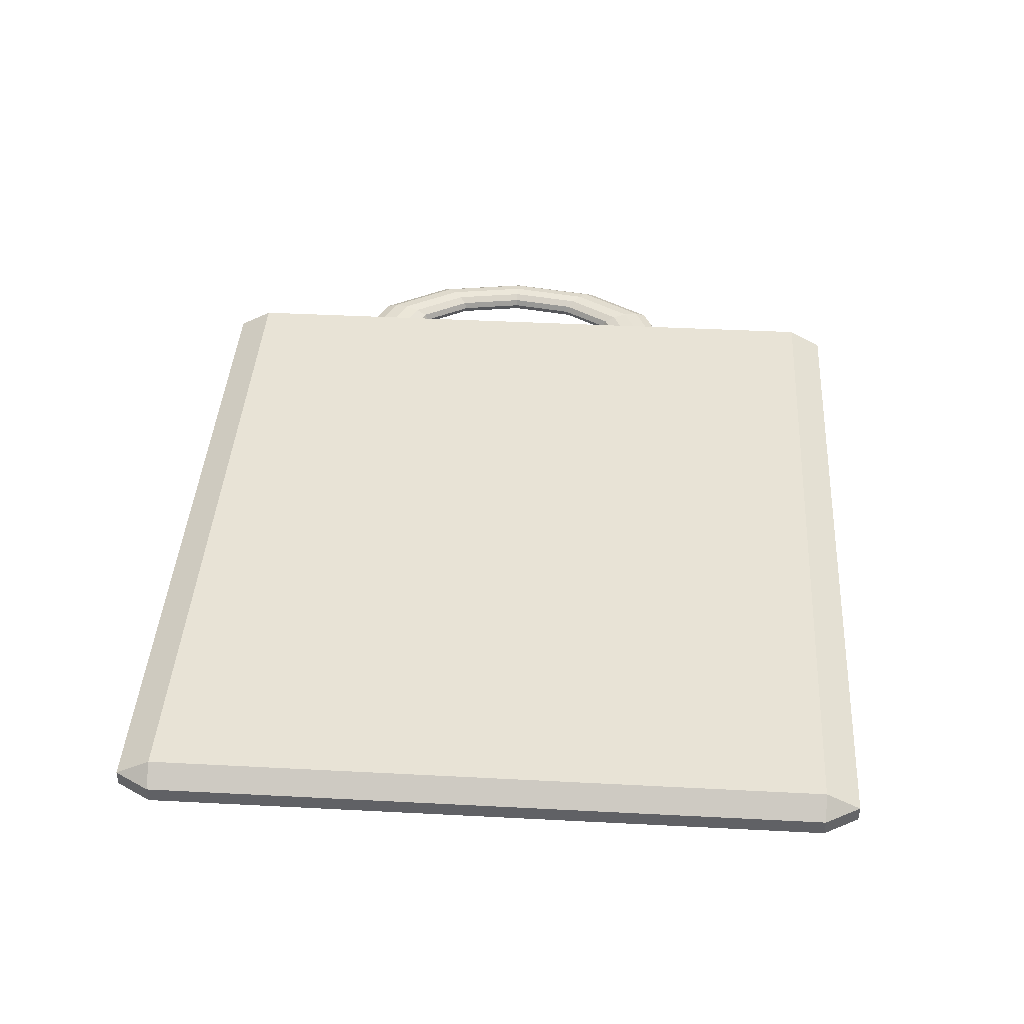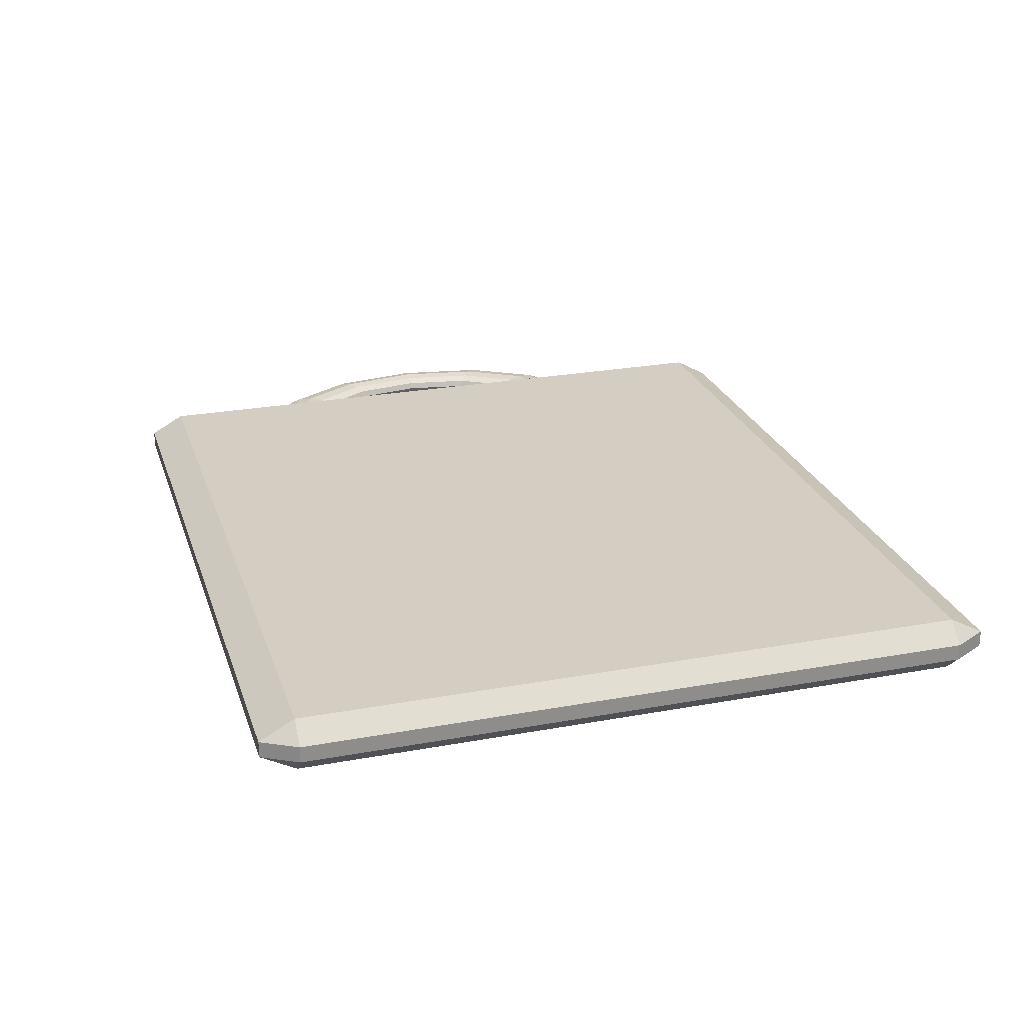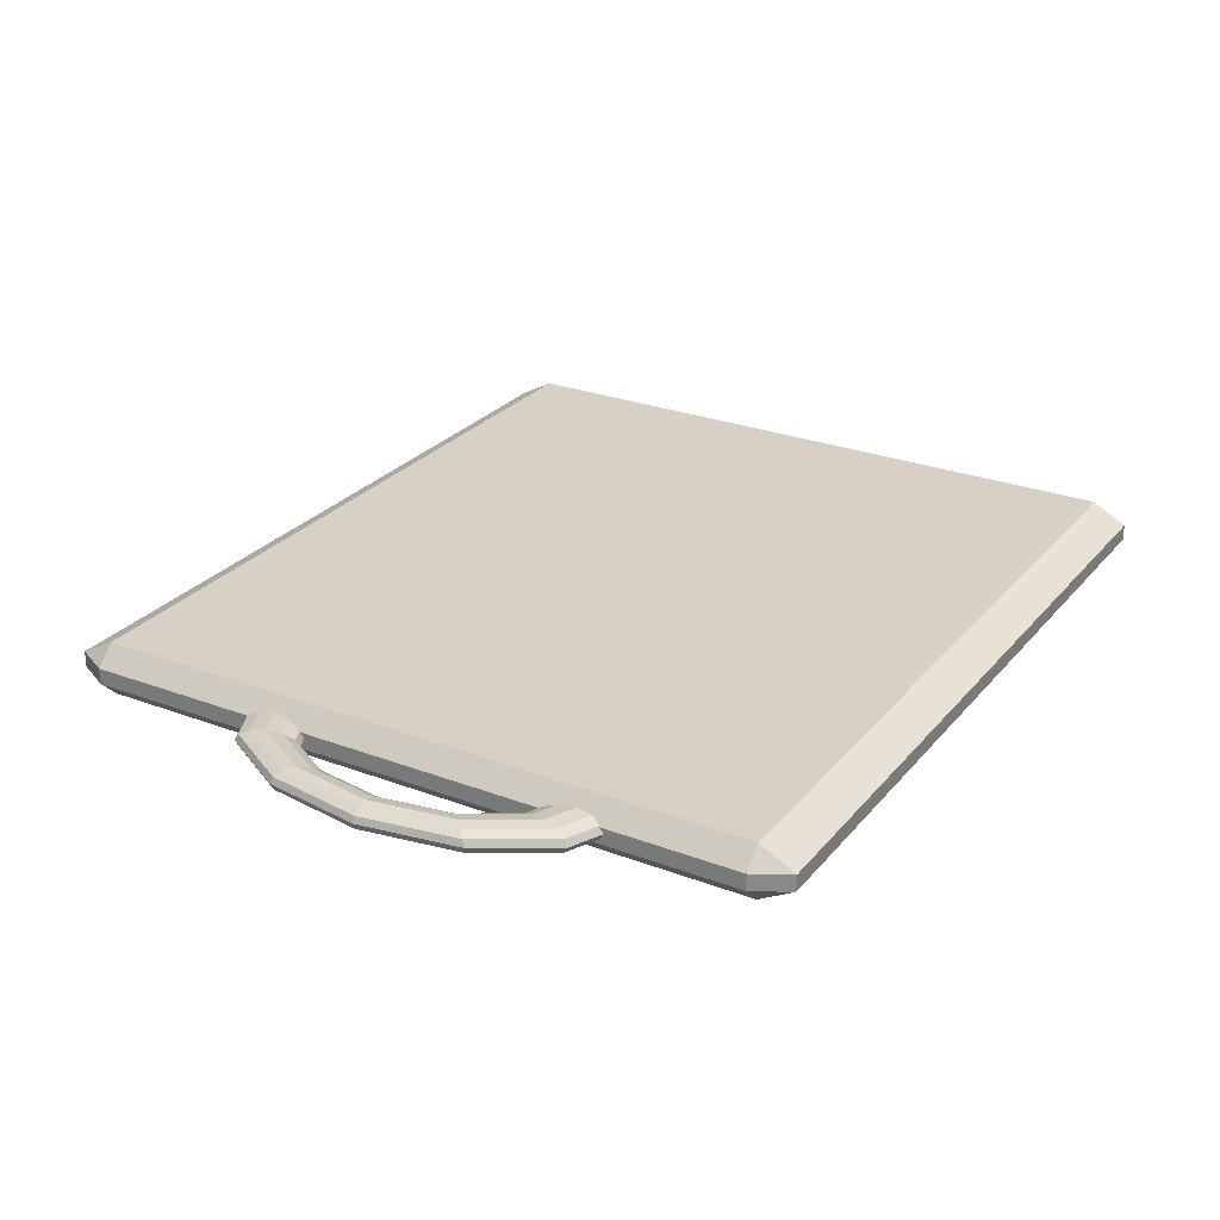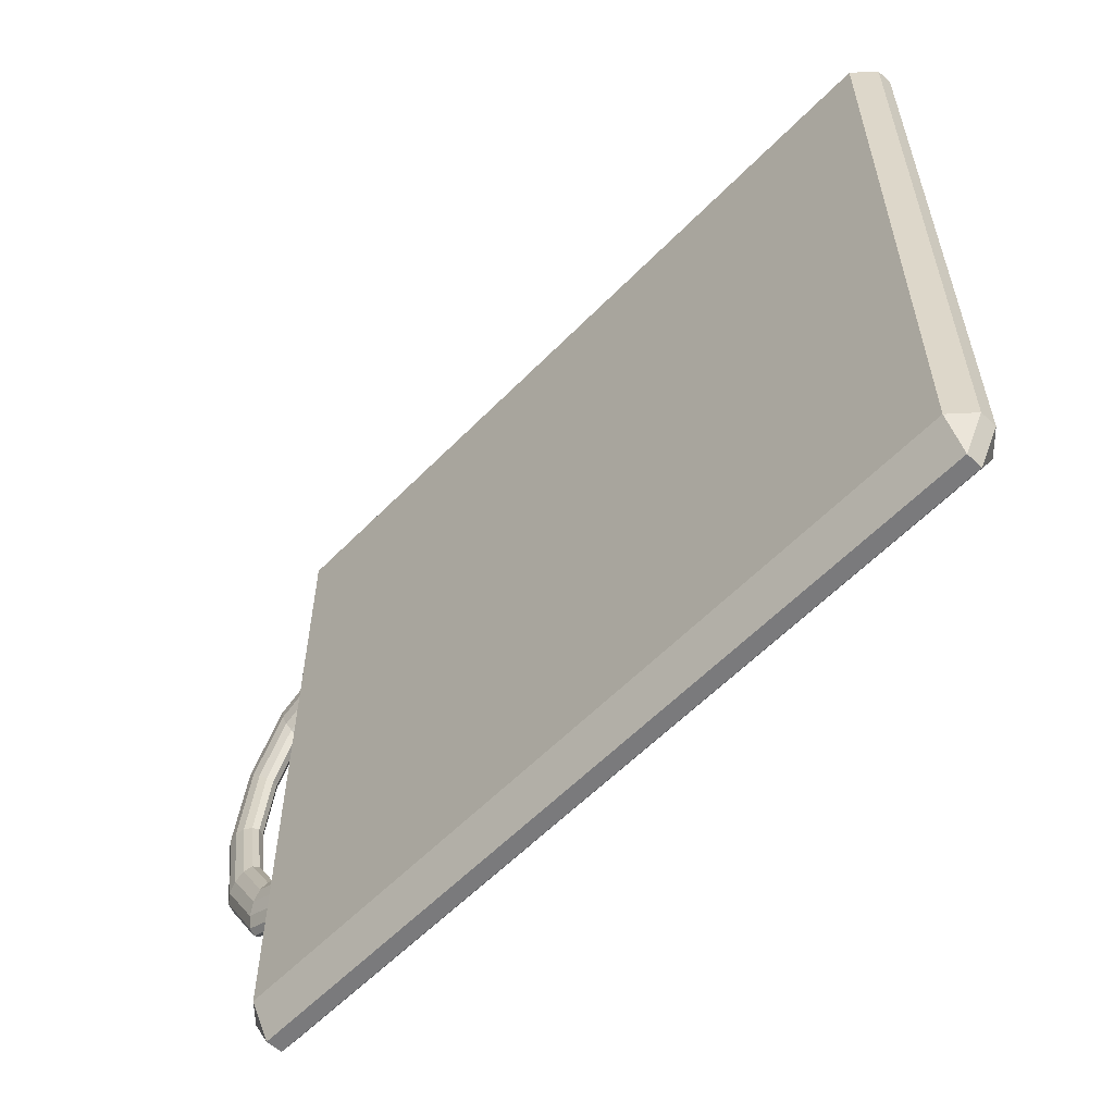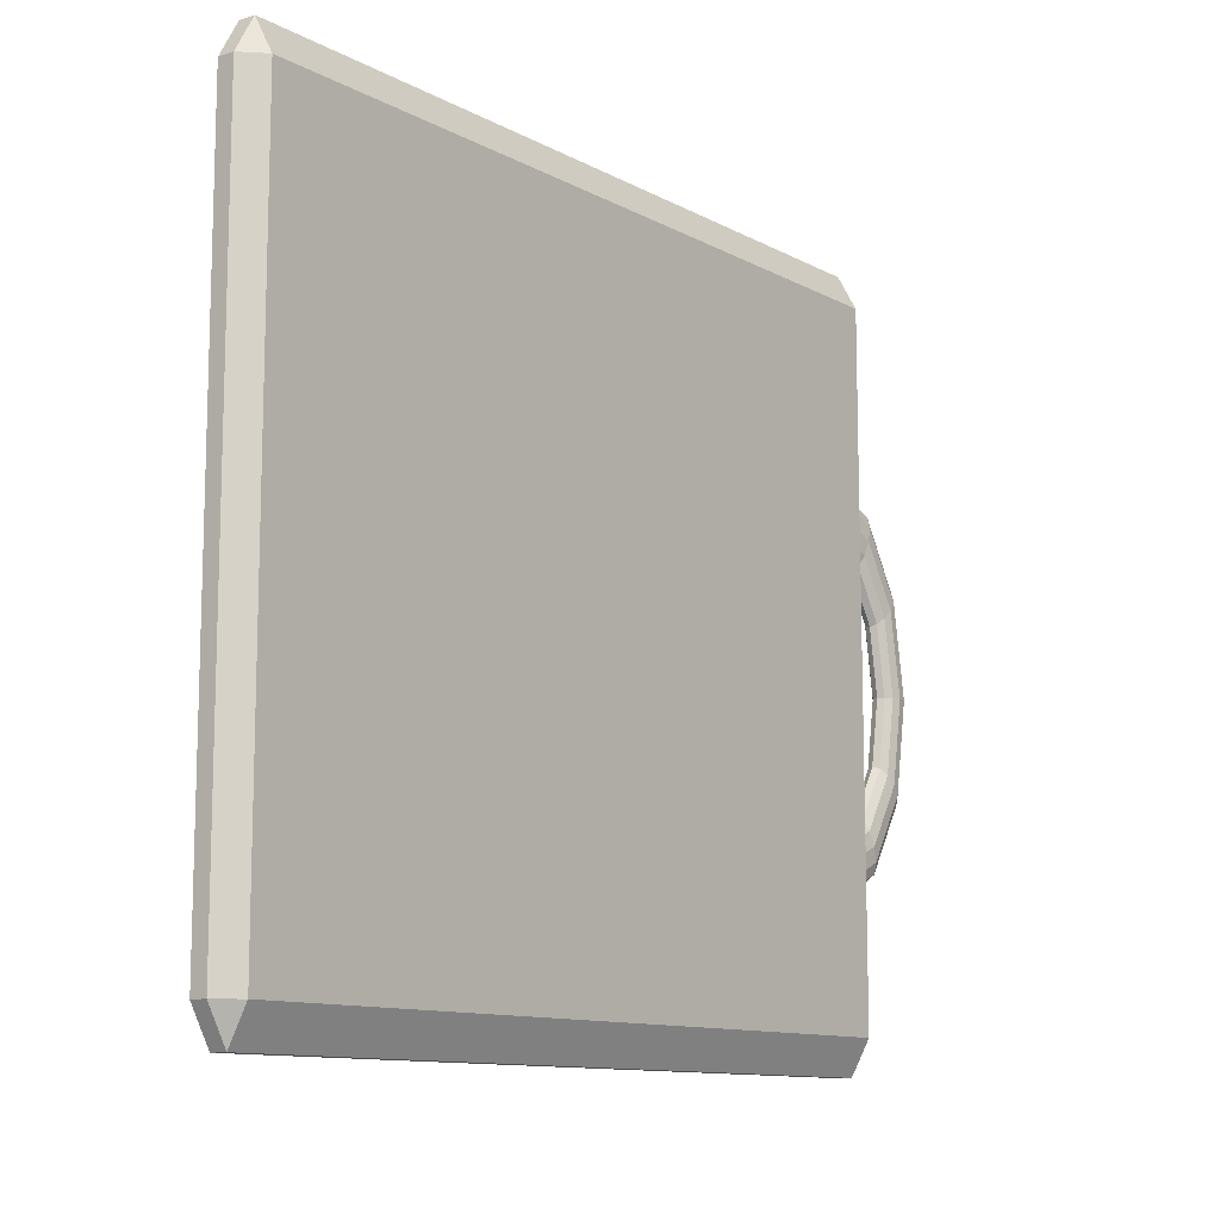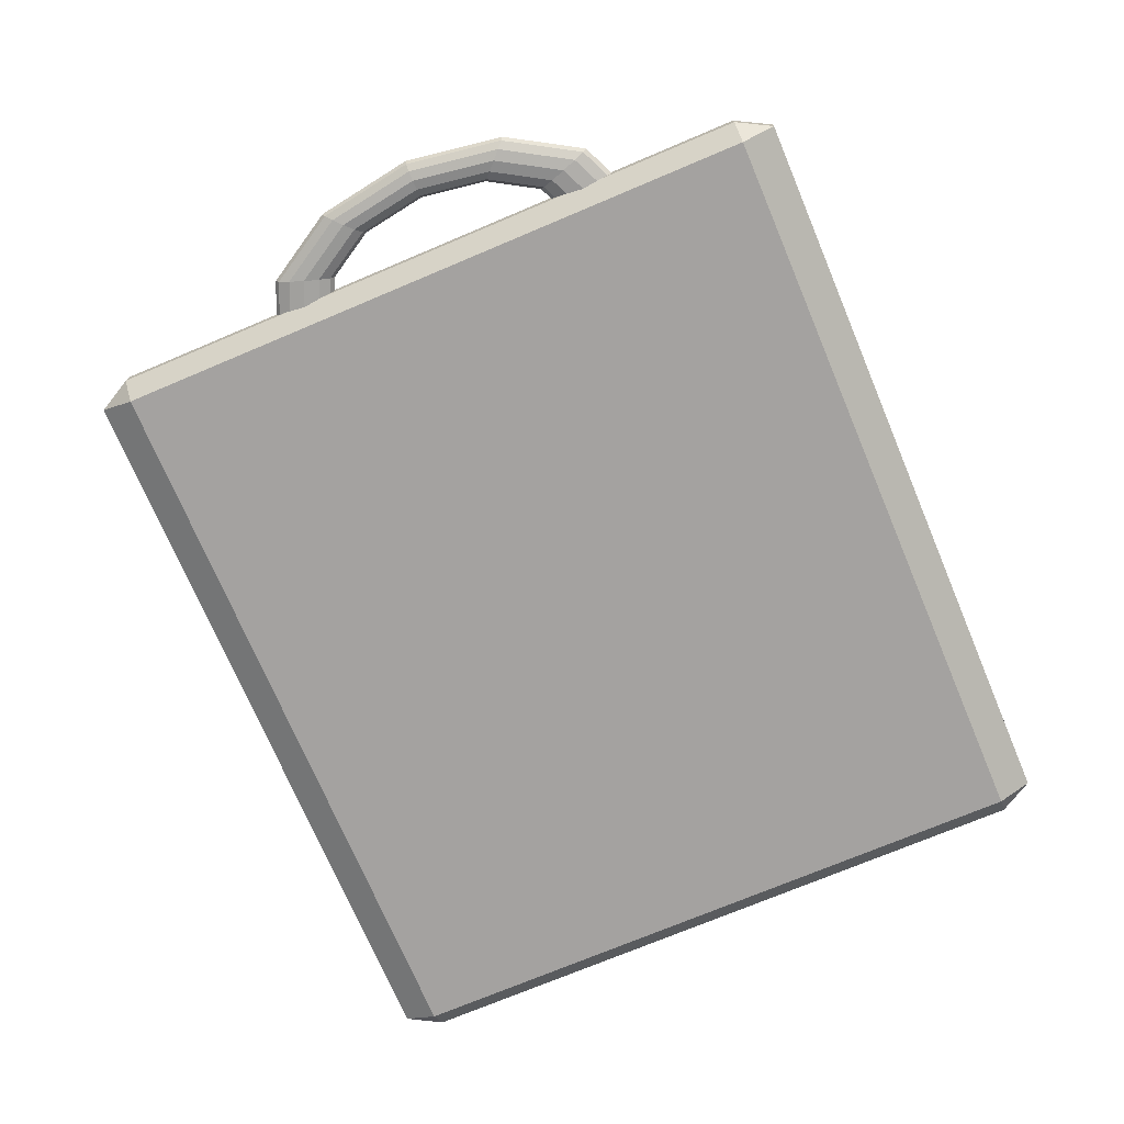
<metadata>
{"format":"obj","ext":"obj","renderer":"f3d","projection":"perspective","resolution":1024,"background":"white","views":[{"elev":41.5,"azim":-86.4,"up":"+Y"},{"elev":25.1,"azim":-106.6,"up":"+Y"},{"elev":26.8,"azim":120.6,"up":"+Y"},{"elev":-58.2,"azim":-133.6,"up":"+Z"},{"elev":-11.3,"azim":-52.0,"up":"+Z"},{"elev":-72.7,"azim":112.9,"up":"+Y"}]}
</metadata>
<code>
g default
v 3.248 6.539 0.4197
v 3.217 6.539 0.3687
v 3.176 6.539 0.3501
v 3.176 6.539 0.6288
v 3.217 6.539 0.6101
v 3.248 6.539 0.5591
v 3.259 6.539 0.4894
v 3.25 6.545 0.4174
v 3.219 6.545 0.3647
v 3.176 6.545 0.3454
v 3.176 6.545 0.6334
v 3.219 6.545 0.6142
v 3.25 6.545 0.5614
v 3.262 6.545 0.4894
v 3.257 6.55 0.411
v 3.223 6.55 0.3537
v 3.176 6.55 0.3326
v 3.176 6.55 0.6462
v 3.223 6.55 0.6252
v 3.257 6.55 0.5678
v 3.269 6.55 0.4894
v 3.266 6.552 0.4023
v 3.228 6.552 0.3386
v 3.176 6.552 0.3152
v 3.176 6.552 0.6636
v 3.228 6.552 0.6403
v 3.266 6.552 0.5765
v 3.28 6.552 0.4894
v 3.275 6.55 0.3936
v 3.233 6.55 0.3235
v 3.176 6.55 0.2978
v 3.176 6.55 0.681
v 3.233 6.55 0.6554
v 3.275 6.55 0.5852
v 3.29 6.55 0.4894
v 3.281 6.545 0.3872
v 3.237 6.545 0.3124
v 3.176 6.545 0.2851
v 3.176 6.545 0.6938
v 3.237 6.545 0.6664
v 3.281 6.545 0.5916
v 3.298 6.545 0.4894
v 3.284 6.539 0.3849
v 3.238 6.539 0.3084
v 3.176 6.539 0.2804
v 3.176 6.539 0.6985
v 3.238 6.539 0.6705
v 3.284 6.539 0.5939
v 3.3 6.539 0.4894
v 3.281 6.532 0.3872
v 3.237 6.532 0.3124
v 3.176 6.532 0.2851
v 3.176 6.532 0.6938
v 3.237 6.532 0.6664
v 3.281 6.532 0.5916
v 3.298 6.532 0.4894
v 3.275 6.527 0.3936
v 3.233 6.527 0.3235
v 3.176 6.527 0.2978
v 3.176 6.527 0.681
v 3.233 6.527 0.6554
v 3.275 6.527 0.5852
v 3.29 6.527 0.4894
v 3.266 6.525 0.4023
v 3.228 6.525 0.3386
v 3.176 6.525 0.3152
v 3.176 6.525 0.6636
v 3.228 6.525 0.6403
v 3.266 6.525 0.5765
v 3.28 6.525 0.4894
v 3.257 6.527 0.411
v 3.223 6.527 0.3537
v 3.176 6.527 0.3326
v 3.176 6.527 0.6462
v 3.223 6.527 0.6252
v 3.257 6.527 0.5678
v 3.269 6.527 0.4894
v 3.25 6.532 0.4174
v 3.219 6.532 0.3647
v 3.176 6.532 0.3454
v 3.176 6.532 0.6334
v 3.219 6.532 0.6142
v 3.25 6.532 0.5614
v 3.262 6.532 0.4894
g initialShadingGroup pTorus4 y_chopping_block group153
f 2 1 8 9
f 3 2 9 10
f 5 4 11 12
f 6 5 12 13
f 7 6 13 14
f 1 7 14 8
f 9 8 15 16
f 10 9 16 17
f 12 11 18 19
f 13 12 19 20
f 14 13 20 21
f 8 14 21 15
f 16 15 22 23
f 17 16 23 24
f 19 18 25 26
f 20 19 26 27
f 21 20 27 28
f 15 21 28 22
f 23 22 29 30
f 24 23 30 31
f 26 25 32 33
f 27 26 33 34
f 28 27 34 35
f 22 28 35 29
f 30 29 36 37
f 31 30 37 38
f 33 32 39 40
f 34 33 40 41
f 35 34 41 42
f 29 35 42 36
f 37 36 43 44
f 38 37 44 45
f 40 39 46 47
f 41 40 47 48
f 42 41 48 49
f 36 42 49 43
f 44 43 50 51
f 45 44 51 52
f 47 46 53 54
f 48 47 54 55
f 49 48 55 56
f 43 49 56 50
f 51 50 57 58
f 52 51 58 59
f 54 53 60 61
f 55 54 61 62
f 56 55 62 63
f 50 56 63 57
f 58 57 64 65
f 59 58 65 66
f 61 60 67 68
f 62 61 68 69
f 63 62 69 70
f 57 63 70 64
f 65 64 71 72
f 66 65 72 73
f 68 67 74 75
f 69 68 75 76
f 70 69 76 77
f 64 70 77 71
f 72 71 78 79
f 73 72 79 80
f 75 74 81 82
f 76 75 82 83
f 77 76 83 84
f 71 77 84 78
f 79 78 1 2
f 80 79 2 3
f 82 81 4 5
f 83 82 5 6
f 84 83 6 7
f 78 84 7 1
g default
v 2.374 6.507 0.865
v 2.374 6.527 0.9017
v 2.353 6.527 0.865
v 3.204 6.527 0.865
v 3.184 6.527 0.9017
v 3.184 6.507 0.865
v 2.353 6.544 0.865
v 2.374 6.544 0.9017
v 2.374 6.564 0.865
v 3.184 6.564 0.865
v 3.184 6.544 0.9017
v 3.204 6.544 0.865
v 2.353 6.544 0.1541
v 2.374 6.564 0.1541
v 2.374 6.544 0.1174
v 3.184 6.544 0.1174
v 3.184 6.564 0.1541
v 3.204 6.544 0.1541
v 2.353 6.527 0.1541
v 2.374 6.527 0.1174
v 2.374 6.507 0.1541
v 3.184 6.507 0.1541
v 3.184 6.527 0.1174
v 3.204 6.527 0.1541
g initialShadingGroup y_chopping_block group153 pCube19
f 85 87 103 105
f 86 85 90 89
f 87 86 92 91
f 88 90 106 108
f 89 88 96 95
f 91 93 98 97
f 93 92 95 94
f 94 96 102 101
f 97 99 104 103
f 99 98 101 100
f 100 102 108 107
f 105 104 107 106
f 86 89 95 92
f 93 94 101 98
f 99 100 107 104
f 105 106 90 85
f 88 108 102 96
f 103 87 91 97
f 85 86 87
f 88 89 90
f 91 92 93
f 94 95 96
f 97 98 99
f 100 101 102
f 103 104 105
f 106 107 108

</code>
